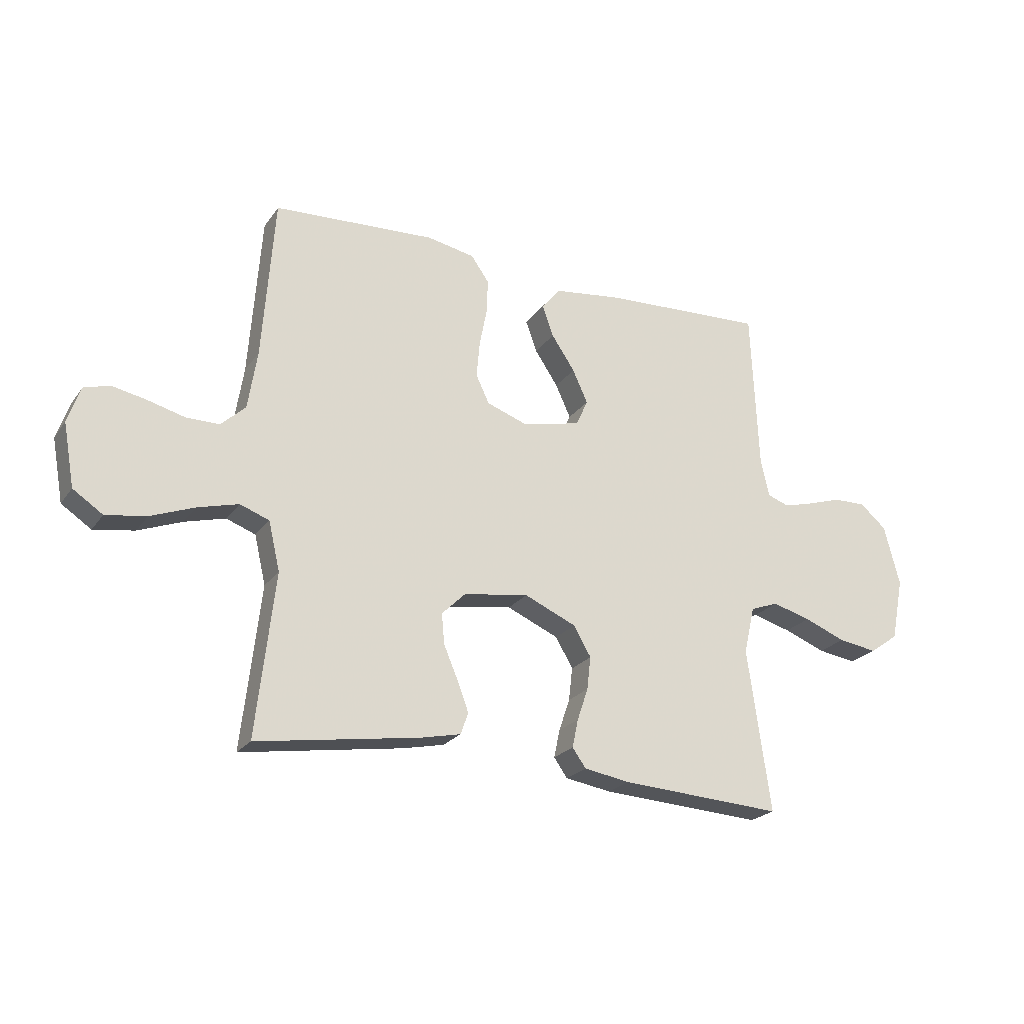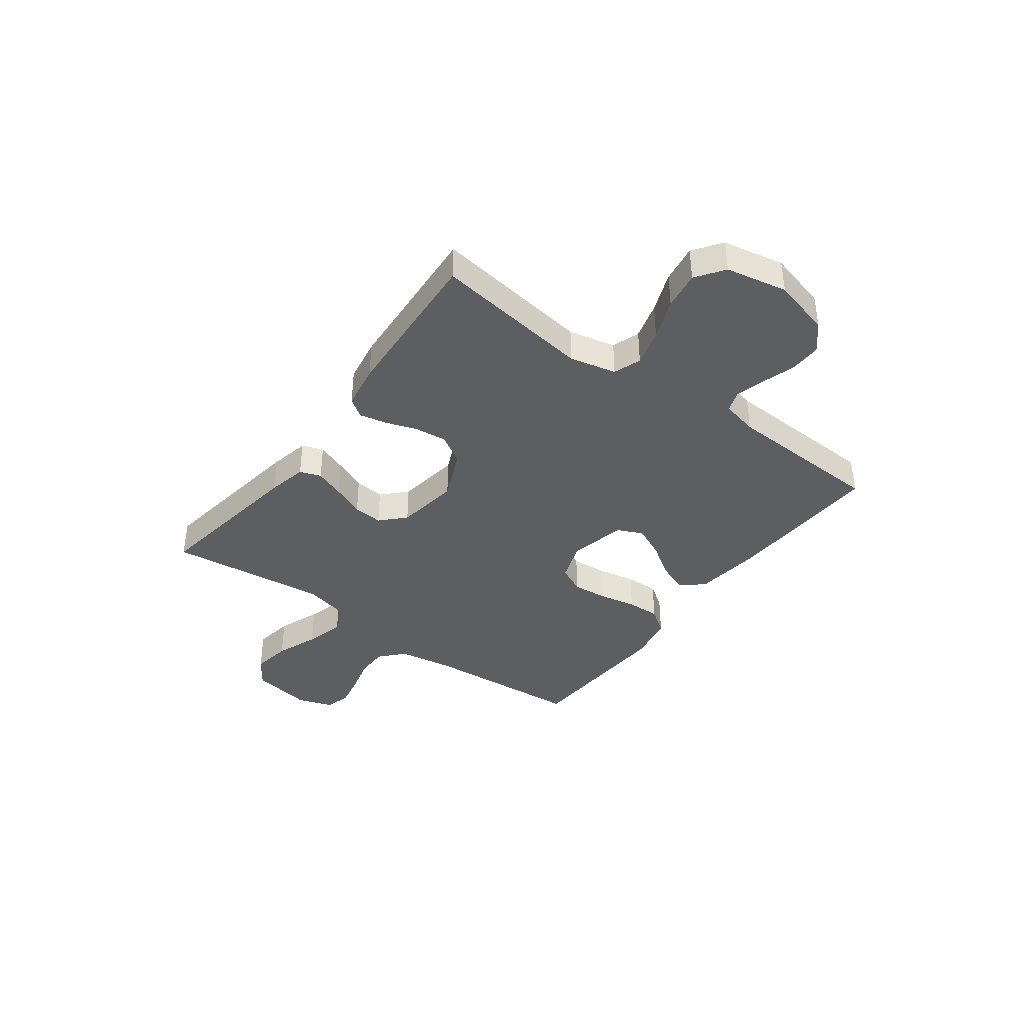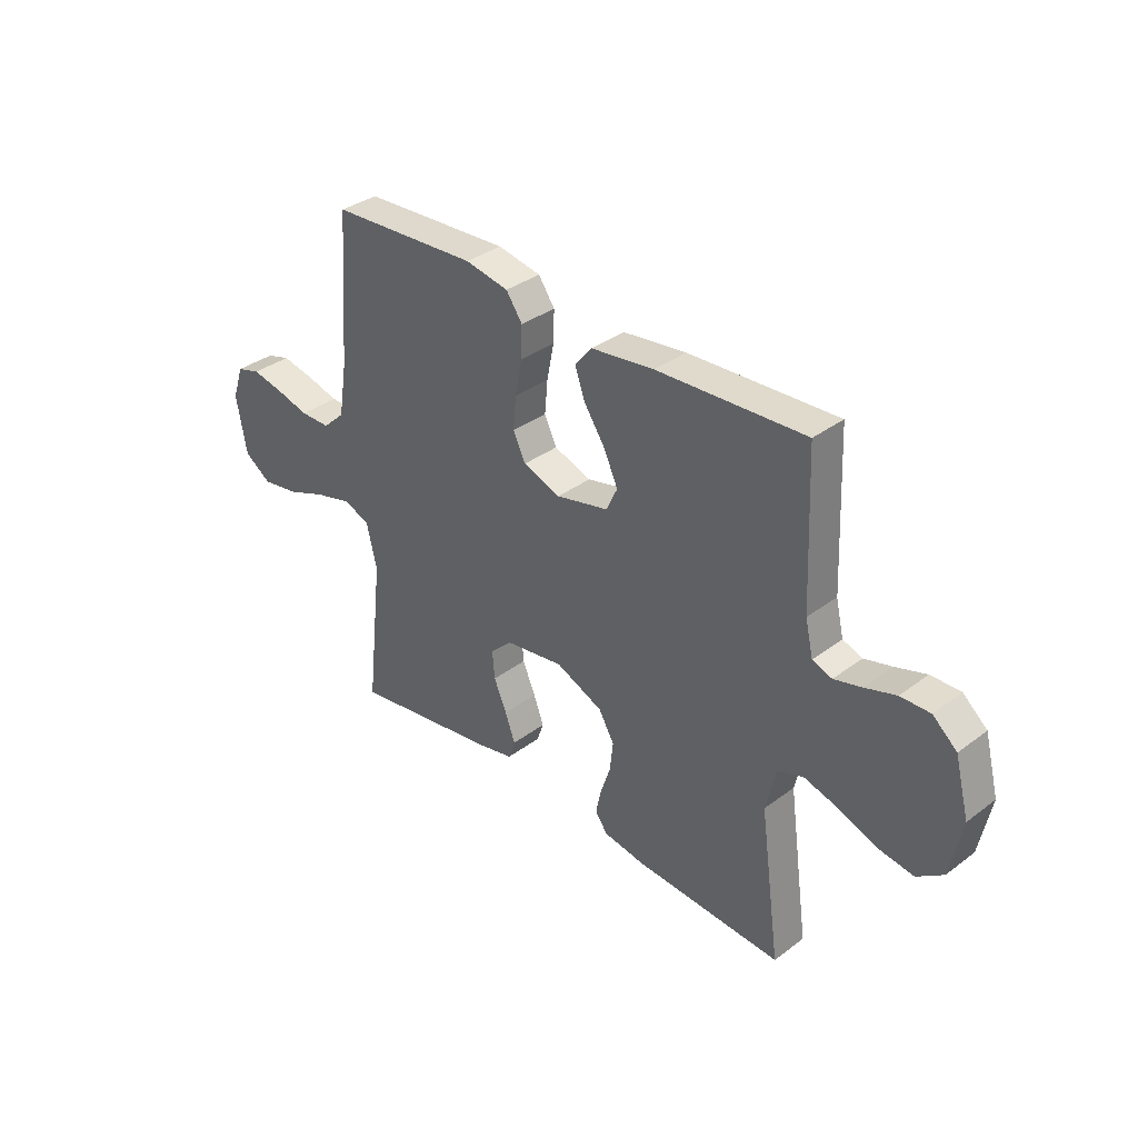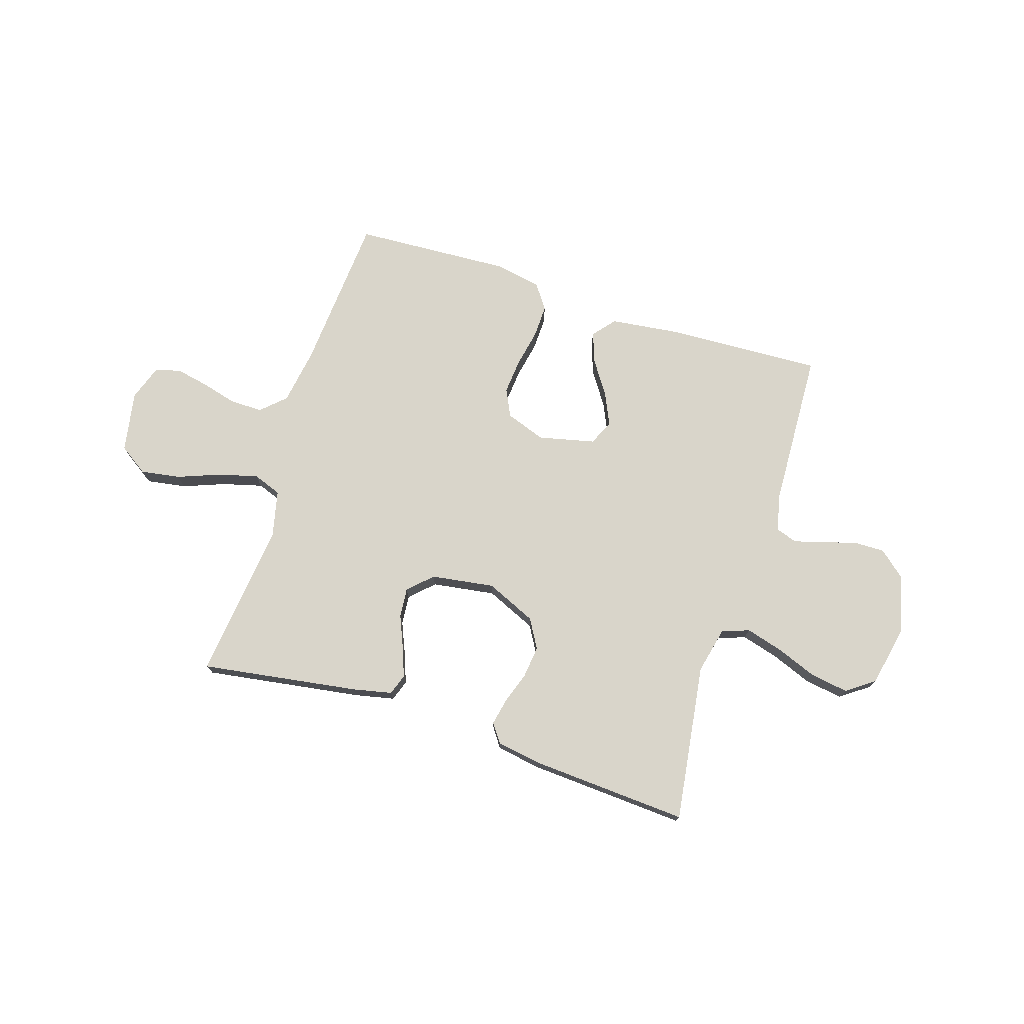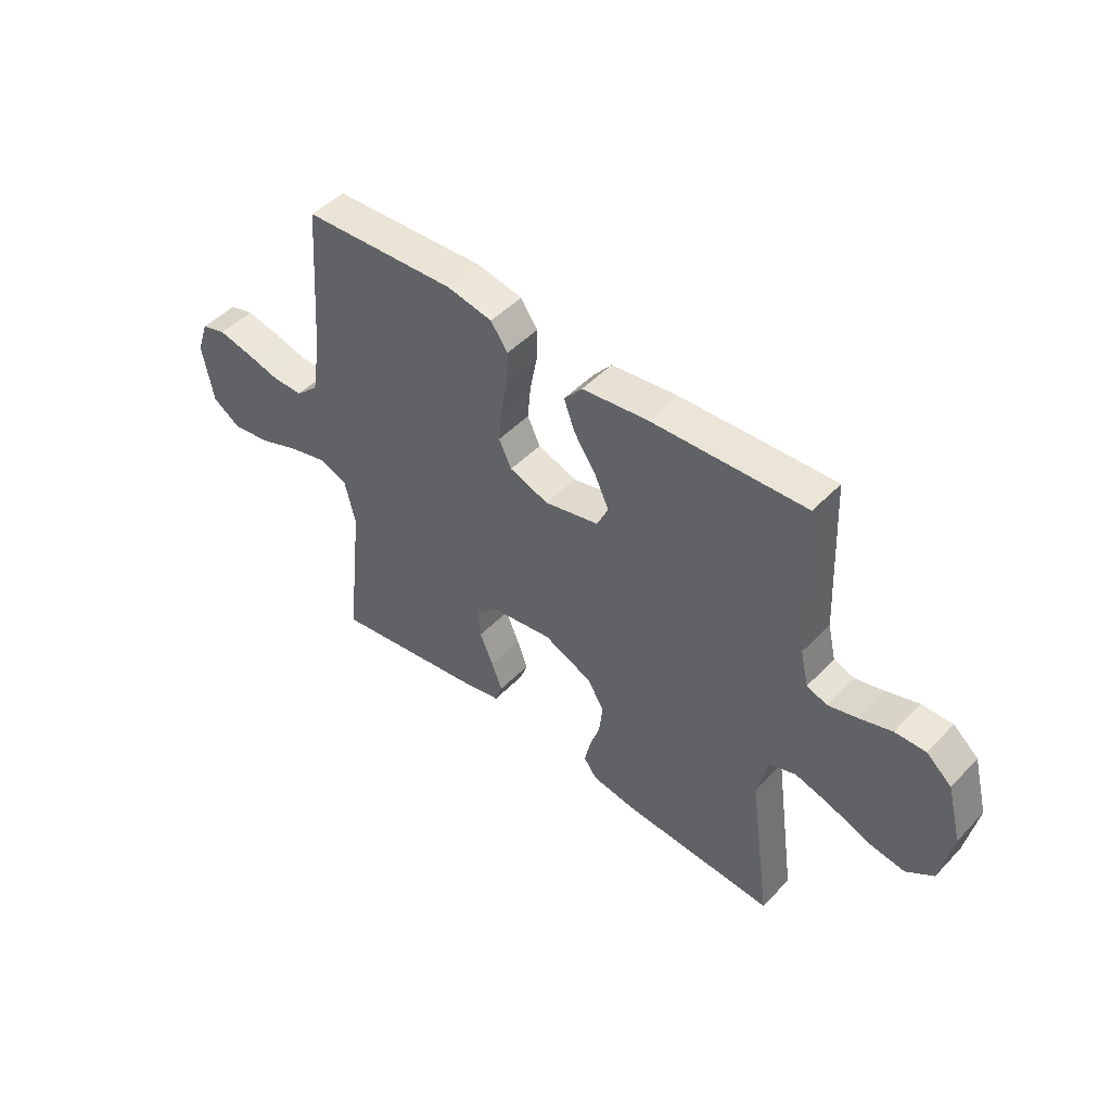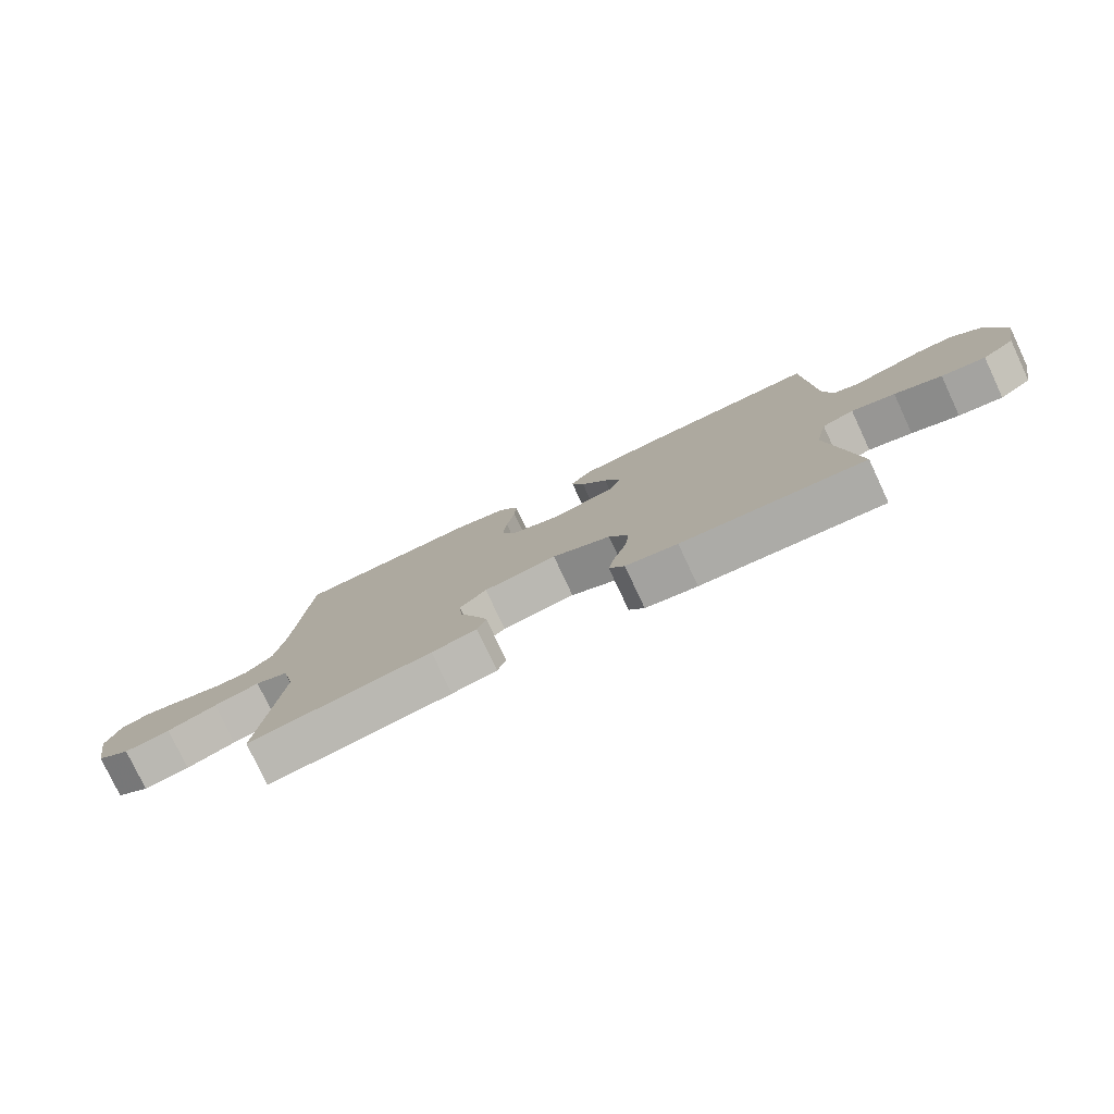
<metadata>
{"format":"obj","ext":"obj","renderer":"f3d","projection":"perspective","resolution":1024,"background":"white","views":[{"elev":-22.9,"azim":153.7,"up":"+Z"},{"elev":-38.9,"azim":-126.4,"up":"+Y"},{"elev":35.0,"azim":-134.9,"up":"+Z"},{"elev":74.5,"azim":-162.3,"up":"+Y"},{"elev":47.7,"azim":-138.9,"up":"+Z"},{"elev":-78.3,"azim":-154.9,"up":"+Z"}]}
</metadata>
<code>
v 0.5 0.07 -0.5
v 0.2 0.07 -0.454
v 0.126 0.07 -0.438
v 0.112 0.07 -0.398
v 0.133 0.07 -0.342
v 0.159 0.07 -0.281
v 0.164 0.07 -0.225
v 0.12 0.07 -0.182
v 0 0.07 -0.164
v -0.096 0.07 -0.206
v -0.128 0.07 -0.261
v -0.121 0.07 -0.322
v -0.101 0.07 -0.381
v -0.09 0.07 -0.433
v -0.115 0.07 -0.468
v -0.2 0.07 -0.482
v -0.5 0.07 -0.5
v -0.458 0.07 -0.2
v -0.478 0.07 -0.112
v -0.53 0.07 -0.093
v -0.601 0.07 -0.113
v -0.678 0.07 -0.143
v -0.75 0.07 -0.154
v -0.803 0.07 -0.116
v -0.826 0.07 0
v -0.797 0.07 0.111
v -0.748 0.07 0.153
v -0.688 0.07 0.152
v -0.625 0.07 0.132
v -0.569 0.07 0.117
v -0.529 0.07 0.131
v -0.513 0.07 0.2
v -0.5 0.07 0.5
v -0.2 0.07 0.486
v -0.072 0.07 0.47
v -0.037 0.07 0.428
v -0.058 0.07 0.37
v -0.101 0.07 0.306
v -0.129 0.07 0.245
v -0.107 0.07 0.197
v 0 0.07 0.172
v 0.076 0.07 0.199
v 0.101 0.07 0.251
v 0.095 0.07 0.318
v 0.081 0.07 0.389
v 0.079 0.07 0.452
v 0.112 0.07 0.499
v 0.2 0.07 0.516
v 0.5 0.07 0.5
v 0.522 0.07 0.2
v 0.539 0.07 0.092
v 0.584 0.07 0.05
v 0.645 0.07 0.05
v 0.713 0.07 0.068
v 0.777 0.07 0.081
v 0.825 0.07 0.067
v 0.848 0.07 0
v 0.827 0.07 -0.116
v 0.772 0.07 -0.153
v 0.697 0.07 -0.141
v 0.616 0.07 -0.11
v 0.541 0.07 -0.09
v 0.487 0.07 -0.11
v 0.466 0.07 -0.2
v 0.5 0 -0.5
v 0.2 0 -0.454
v 0.126 0 -0.438
v 0.112 0 -0.398
v 0.133 0 -0.342
v 0.159 0 -0.281
v 0.164 0 -0.225
v 0.12 0 -0.182
v 0 0 -0.164
v -0.096 0 -0.206
v -0.128 0 -0.261
v -0.121 0 -0.322
v -0.101 0 -0.381
v -0.09 0 -0.433
v -0.115 0 -0.468
v -0.2 0 -0.482
v -0.5 0 -0.5
v -0.458 0 -0.2
v -0.478 0 -0.112
v -0.53 0 -0.093
v -0.601 0 -0.113
v -0.678 0 -0.143
v -0.75 0 -0.154
v -0.803 0 -0.116
v -0.826 0 0
v -0.797 0 0.111
v -0.748 0 0.153
v -0.688 0 0.152
v -0.625 0 0.132
v -0.569 0 0.117
v -0.529 0 0.131
v -0.513 0 0.2
v -0.5 0 0.5
v -0.2 0 0.486
v -0.072 0 0.47
v -0.037 0 0.428
v -0.058 0 0.37
v -0.101 0 0.306
v -0.129 0 0.245
v -0.107 0 0.197
v 0 0 0.172
v 0.076 0 0.199
v 0.101 0 0.251
v 0.095 0 0.318
v 0.081 0 0.389
v 0.079 0 0.452
v 0.112 0 0.499
v 0.2 0 0.516
v 0.5 0 0.5
v 0.522 0 0.2
v 0.539 0 0.092
v 0.584 0 0.05
v 0.645 0 0.05
v 0.713 0 0.068
v 0.777 0 0.081
v 0.825 0 0.067
v 0.848 0 0
v 0.827 0 -0.116
v 0.772 0 -0.153
v 0.697 0 -0.141
v 0.616 0 -0.11
v 0.541 0 -0.09
v 0.487 0 -0.11
v 0.466 0 -0.2
f 58 59 60 61
f 58 61 62
f 57 58 62
f 56 57 62
f 53 54 55 56
f 53 56 62 63
f 47 48 49 50
f 47 50 51
f 44 45 46 47
f 43 44 47 51
f 42 43 51 52
f 35 36 37 38
f 35 38 39
f 32 33 34 35
f 31 32 35 39
f 30 31 39 40
f 26 27 28 29
f 26 29 30
f 25 26 30
f 21 22 23 24
f 20 21 24 25
f 15 16 17 18
f 15 18 19
f 12 13 14 15
f 11 12 15 19
f 10 11 19
f 9 10 19 20
f 3 4 5 6
f 1 2 3 6
f 64 1 6 7
f 63 64 7 8
f 52 53 63 8
f 41 42 52 8
f 40 41 8 9
f 25 30 40
f 9 20 25 40
f 125 124 123 122
f 126 125 122
f 126 122 121
f 126 121 120
f 120 119 118 117
f 127 126 120 117
f 114 113 112 111
f 115 114 111
f 111 110 109 108
f 115 111 108 107
f 116 115 107 106
f 102 101 100 99
f 103 102 99
f 99 98 97 96
f 103 99 96 95
f 104 103 95 94
f 93 92 91 90
f 94 93 90
f 94 90 89
f 88 87 86 85
f 89 88 85 84
f 82 81 80 79
f 83 82 79
f 79 78 77 76
f 83 79 76 75
f 83 75 74
f 84 83 74 73
f 70 69 68 67
f 70 67 66 65
f 71 70 65 128
f 72 71 128 127
f 72 127 117 116
f 72 116 106 105
f 73 72 105 104
f 104 94 89
f 104 89 84 73
f 1 65 66 2
f 2 66 67 3
f 3 67 68 4
f 4 68 69 5
f 5 69 70 6
f 6 70 71 7
f 7 71 72 8
f 8 72 73 9
f 9 73 74 10
f 10 74 75 11
f 11 75 76 12
f 12 76 77 13
f 13 77 78 14
f 14 78 79 15
f 15 79 80 16
f 16 80 81 17
f 17 81 82 18
f 18 82 83 19
f 19 83 84 20
f 20 84 85 21
f 21 85 86 22
f 22 86 87 23
f 23 87 88 24
f 24 88 89 25
f 25 89 90 26
f 26 90 91 27
f 27 91 92 28
f 28 92 93 29
f 29 93 94 30
f 30 94 95 31
f 31 95 96 32
f 32 96 97 33
f 33 97 98 34
f 34 98 99 35
f 35 99 100 36
f 36 100 101 37
f 37 101 102 38
f 38 102 103 39
f 39 103 104 40
f 40 104 105 41
f 41 105 106 42
f 42 106 107 43
f 43 107 108 44
f 44 108 109 45
f 45 109 110 46
f 46 110 111 47
f 47 111 112 48
f 48 112 113 49
f 49 113 114 50
f 50 114 115 51
f 51 115 116 52
f 52 116 117 53
f 53 117 118 54
f 54 118 119 55
f 55 119 120 56
f 56 120 121 57
f 57 121 122 58
f 58 122 123 59
f 59 123 124 60
f 60 124 125 61
f 61 125 126 62
f 62 126 127 63
f 63 127 128 64
f 64 128 65 1

</code>
